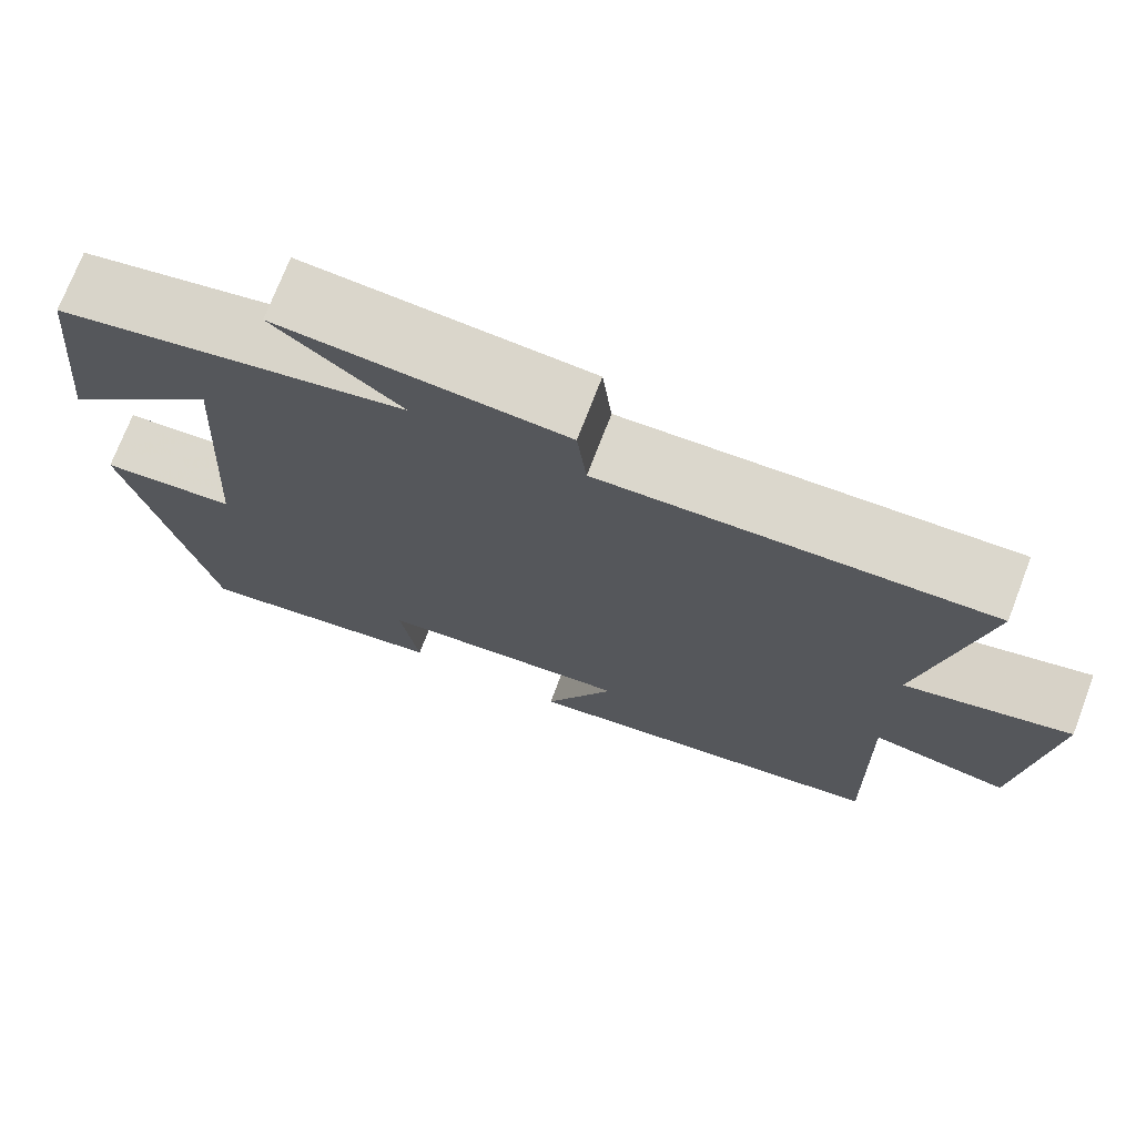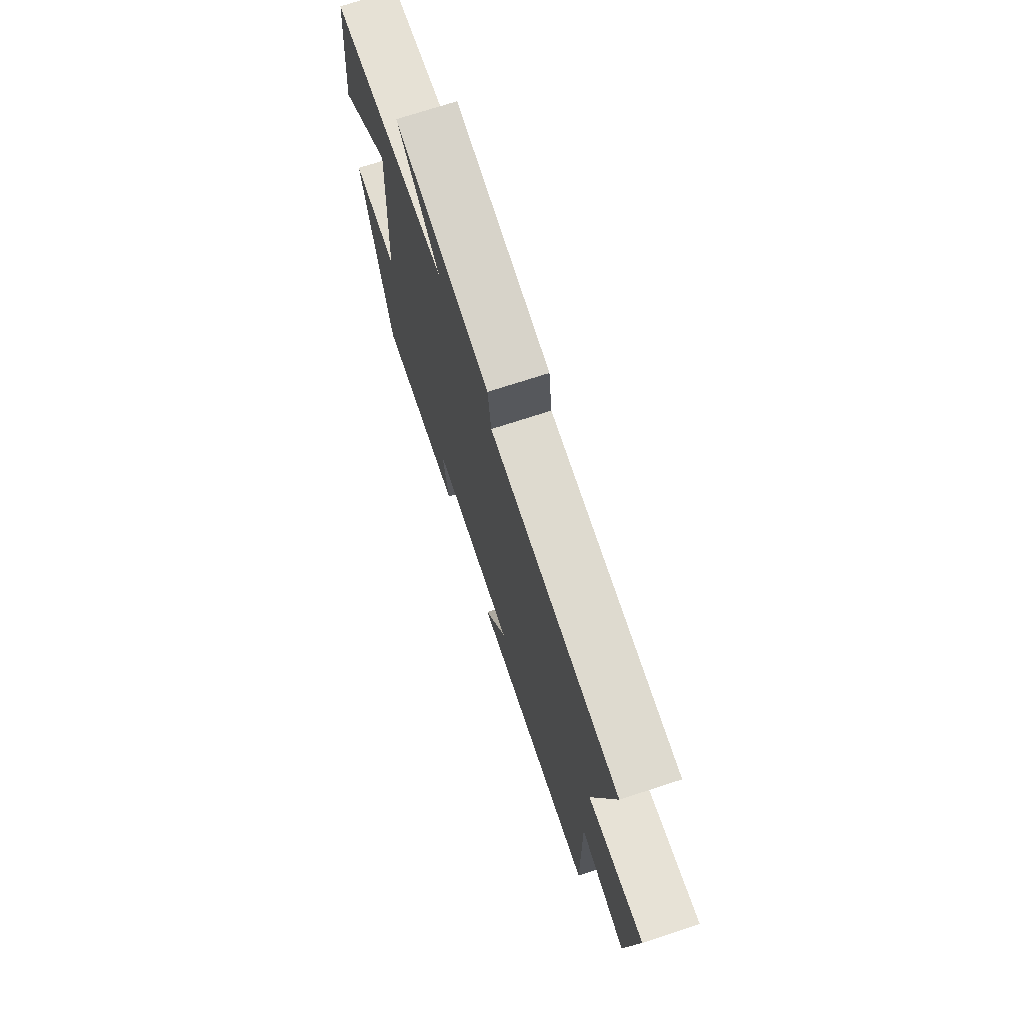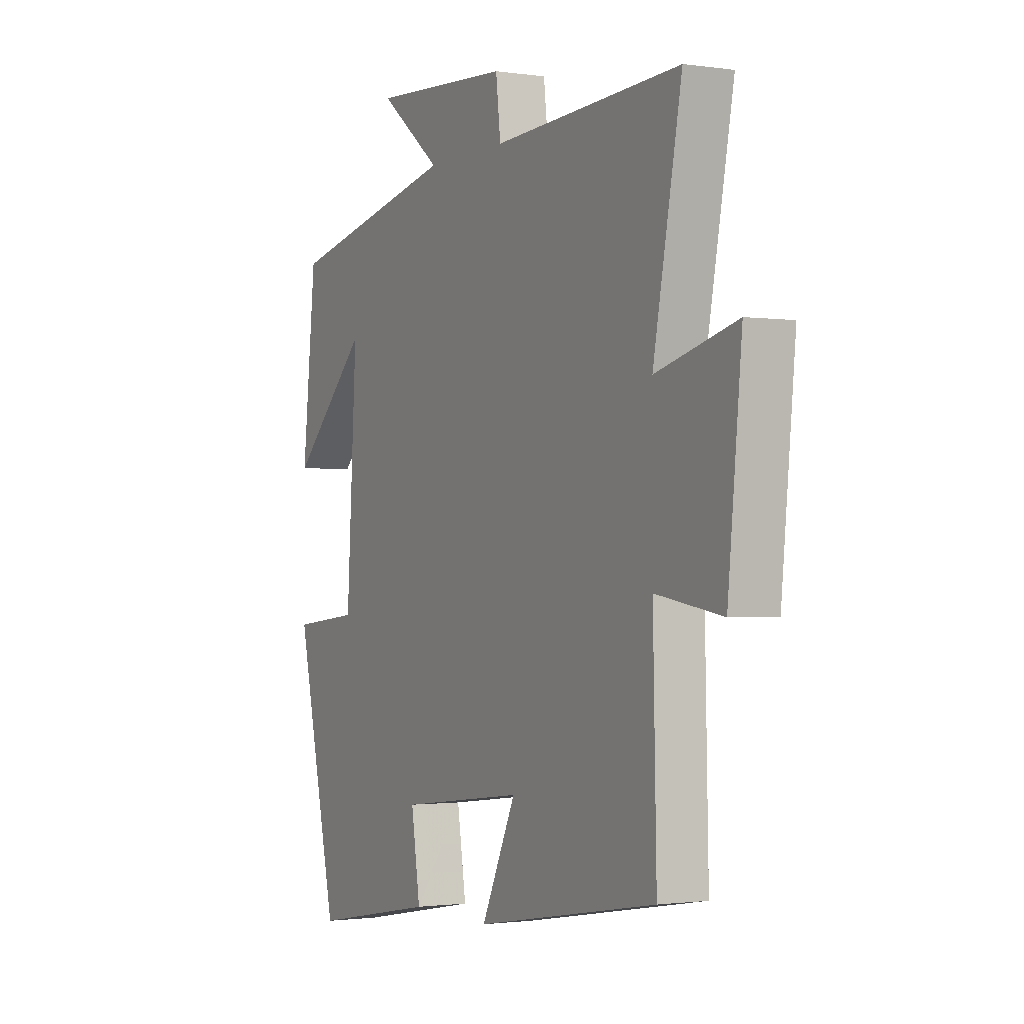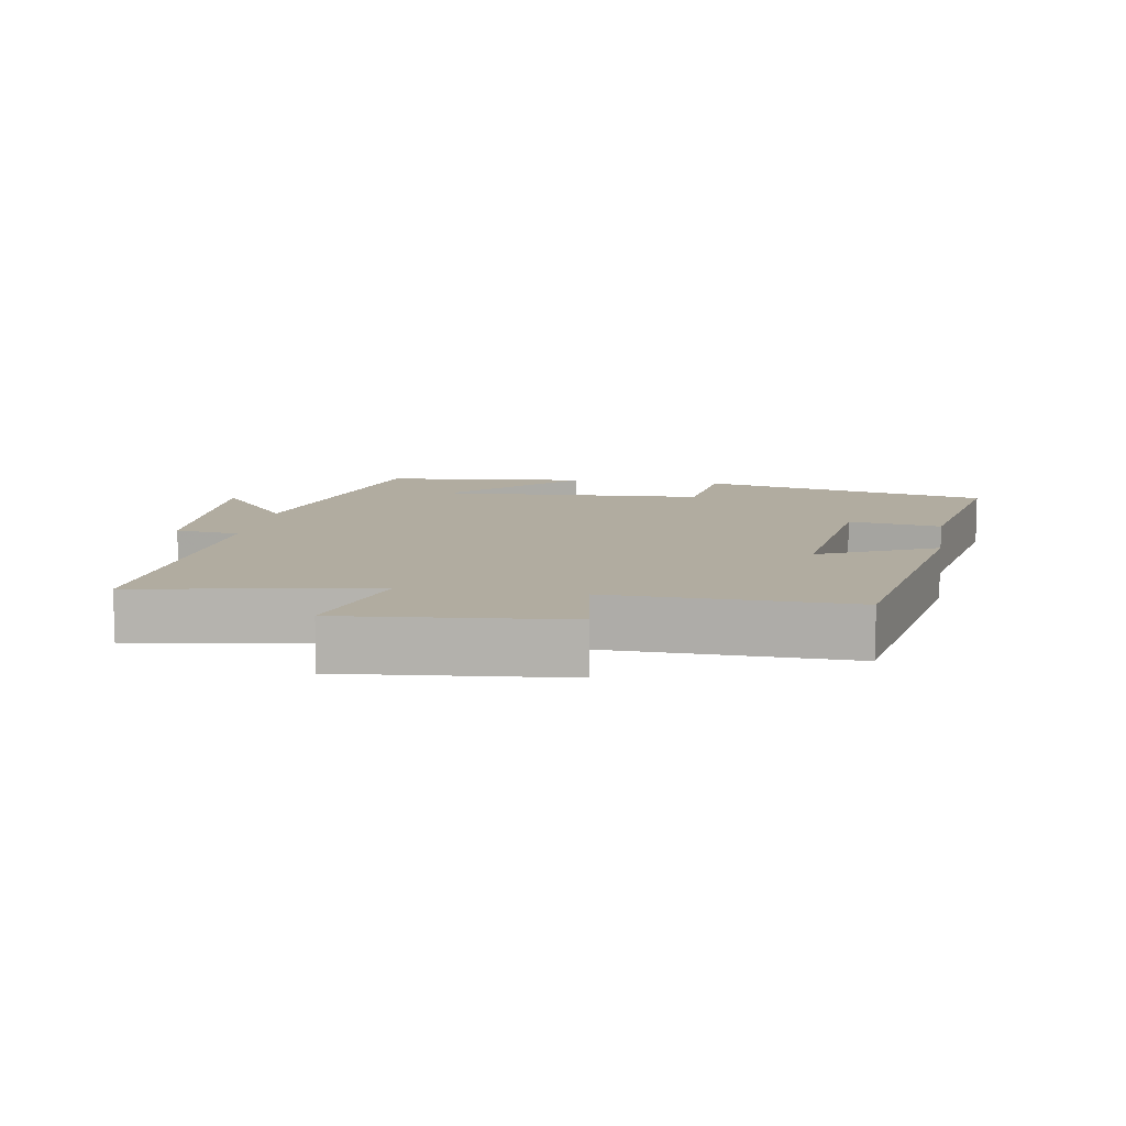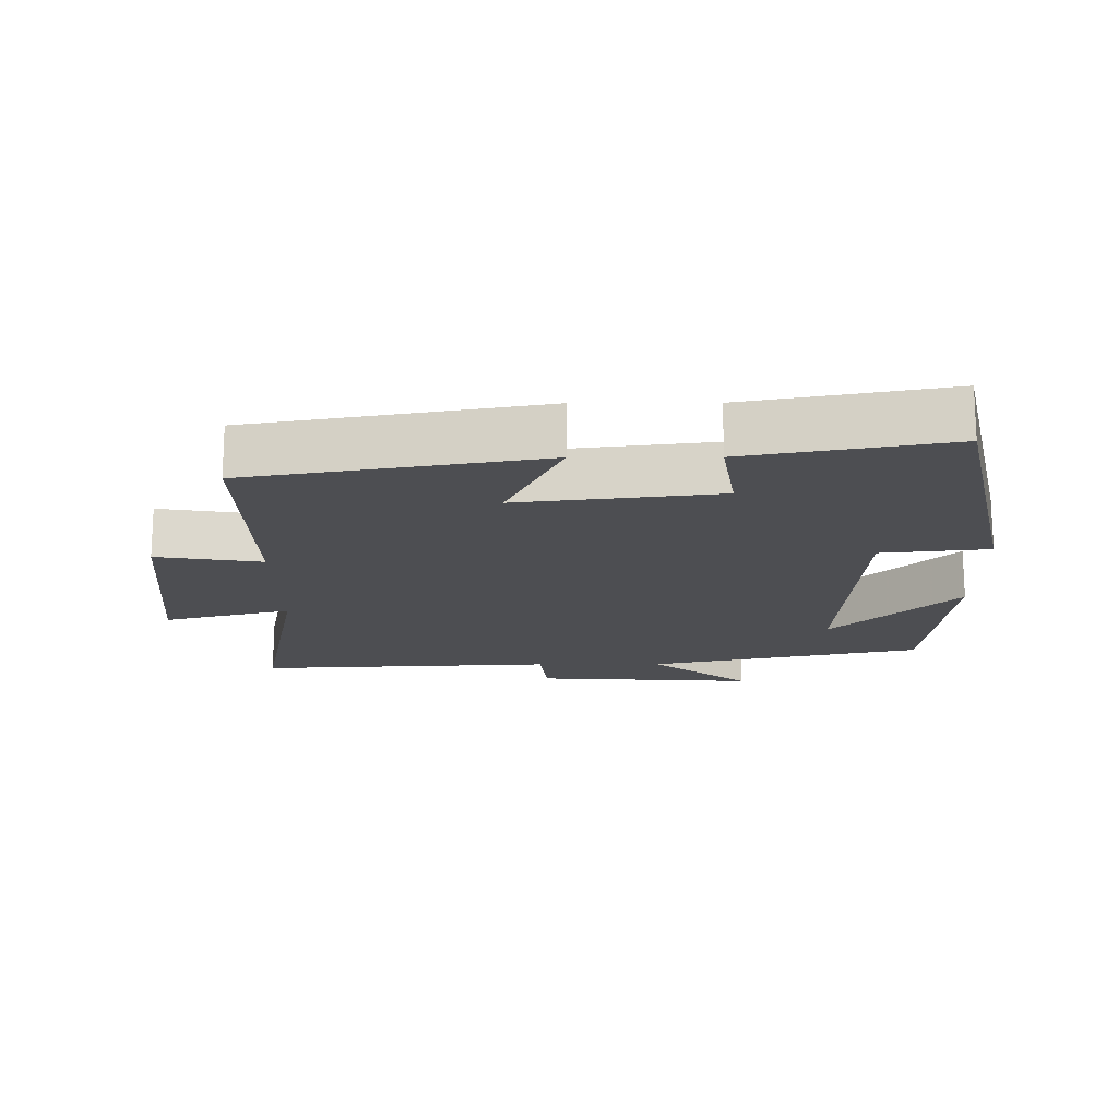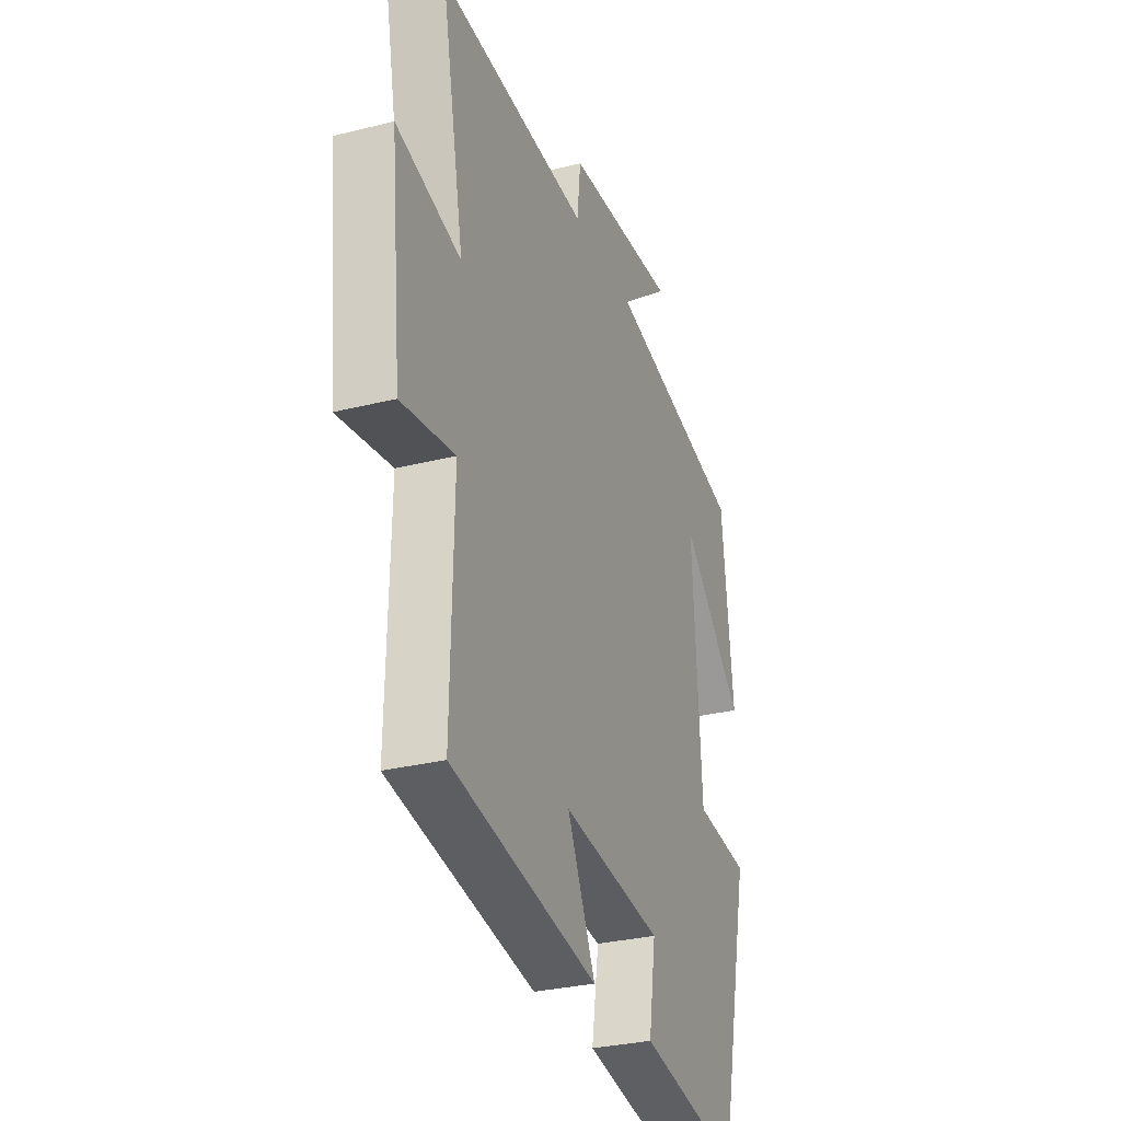
<metadata>
{"format":"obj","ext":"obj","renderer":"f3d","projection":"perspective","resolution":1024,"background":"white","views":[{"elev":73.3,"azim":21.0,"up":"+Z"},{"elev":73.6,"azim":72.0,"up":"+Z"},{"elev":-1.4,"azim":61.9,"up":"+Z"},{"elev":10.1,"azim":99.6,"up":"+Y"},{"elev":-17.1,"azim":-179.7,"up":"+Y"},{"elev":-30.0,"azim":110.2,"up":"+Z"}]}
</metadata>
<code>
v -0.403 0.07 -0.555
v -0.5 0.07 -0.126
v -0.342 0.07 -0.109
v -0.318 0.07 0.287
v -0.5 0.07 0.108
v -0.468 0.07 0.411
v -0.065 0.07 0.5
v -0.21 0.07 0.615
v 0.116 0.07 0.595
v 0.127 0.07 0.5
v 0.566 0.07 0.523
v 0.5 0.07 0.178
v 0.687 0.07 0.227
v 0.655 0.07 -0.097
v 0.5 0.07 -0.072
v 0.508 0.07 -0.425
v 0.082 0.07 -0.5
v 0.163 0.07 -0.328
v -0.129 0.07 -0.364
v -0.108 0.07 -0.5
v -0.403 0 -0.555
v -0.5 0 -0.126
v -0.342 0 -0.109
v -0.318 0 0.287
v -0.5 0 0.108
v -0.468 0 0.411
v -0.065 0 0.5
v -0.21 0 0.615
v 0.116 0 0.595
v 0.127 0 0.5
v 0.566 0 0.523
v 0.5 0 0.178
v 0.687 0 0.227
v 0.655 0 -0.097
v 0.5 0 -0.072
v 0.508 0 -0.425
v 0.082 0 -0.5
v 0.163 0 -0.328
v -0.129 0 -0.364
v -0.108 0 -0.5
f 1 2 3
f 20 1 3
f 19 20 3
f 18 19 3 4
f 15 16 17 18
f 15 18 4
f 12 13 14 15
f 12 15 4
f 10 11 12 4
f 7 8 9 10
f 7 10 4
f 6 7 4
f 4 5 6
f 23 22 21
f 23 21 40
f 23 40 39
f 24 23 39 38
f 38 37 36 35
f 24 38 35
f 35 34 33 32
f 24 35 32
f 24 32 31 30
f 30 29 28 27
f 24 30 27
f 24 27 26
f 26 25 24
f 1 21 22 2
f 2 22 23 3
f 3 23 24 4
f 4 24 25 5
f 5 25 26 6
f 6 26 27 7
f 7 27 28 8
f 8 28 29 9
f 9 29 30 10
f 10 30 31 11
f 11 31 32 12
f 12 32 33 13
f 13 33 34 14
f 14 34 35 15
f 15 35 36 16
f 16 36 37 17
f 17 37 38 18
f 18 38 39 19
f 19 39 40 20
f 20 40 21 1

</code>
